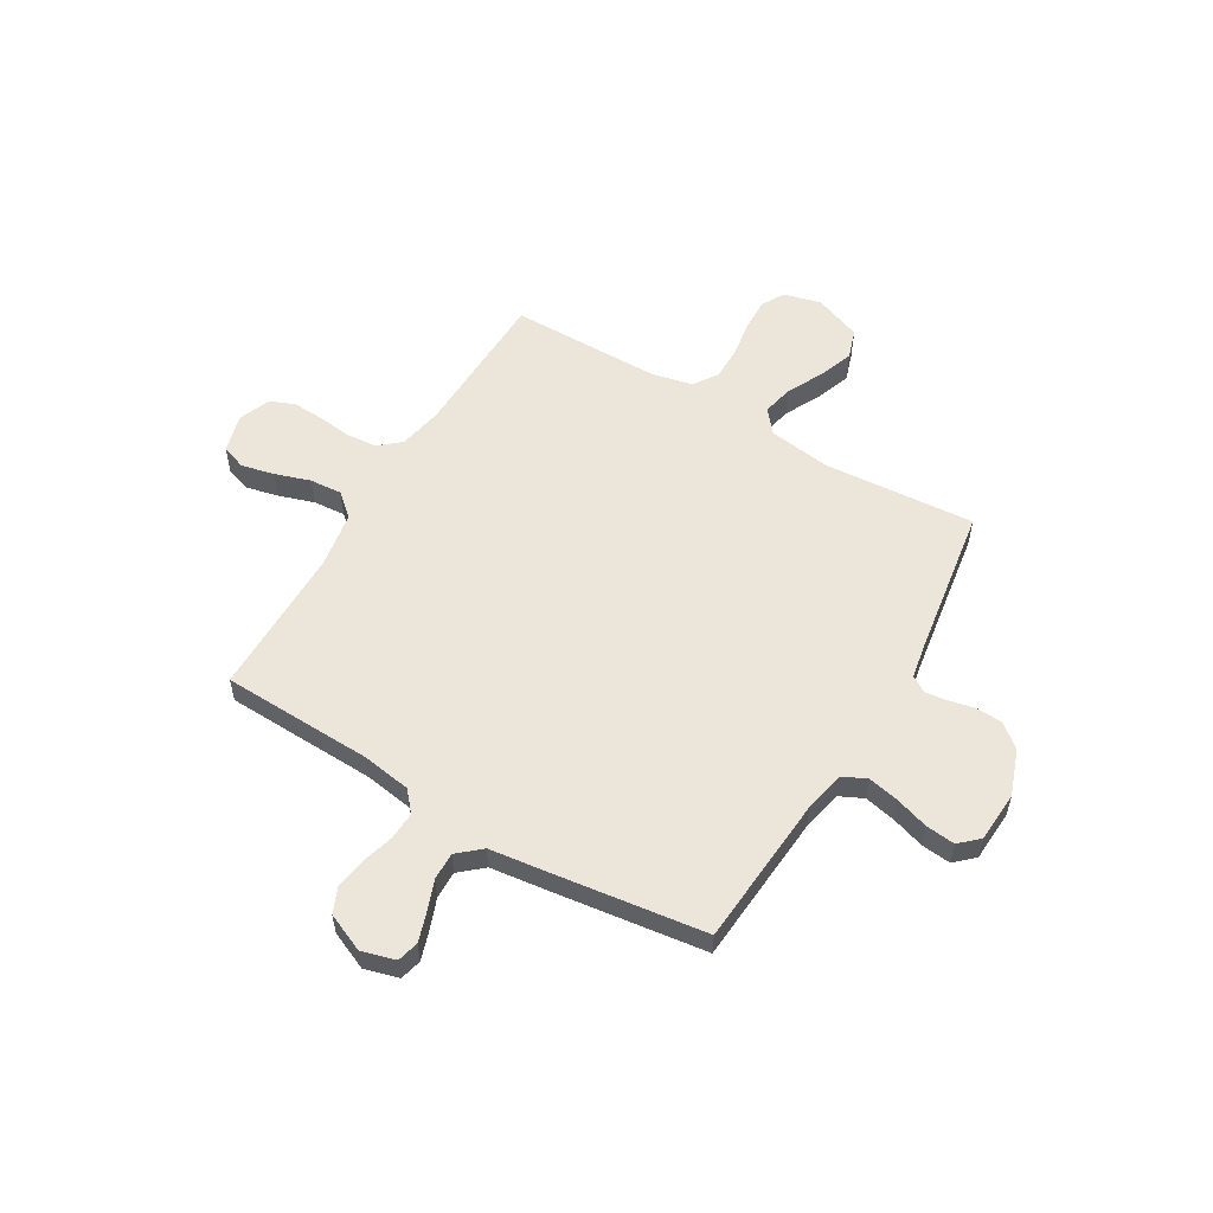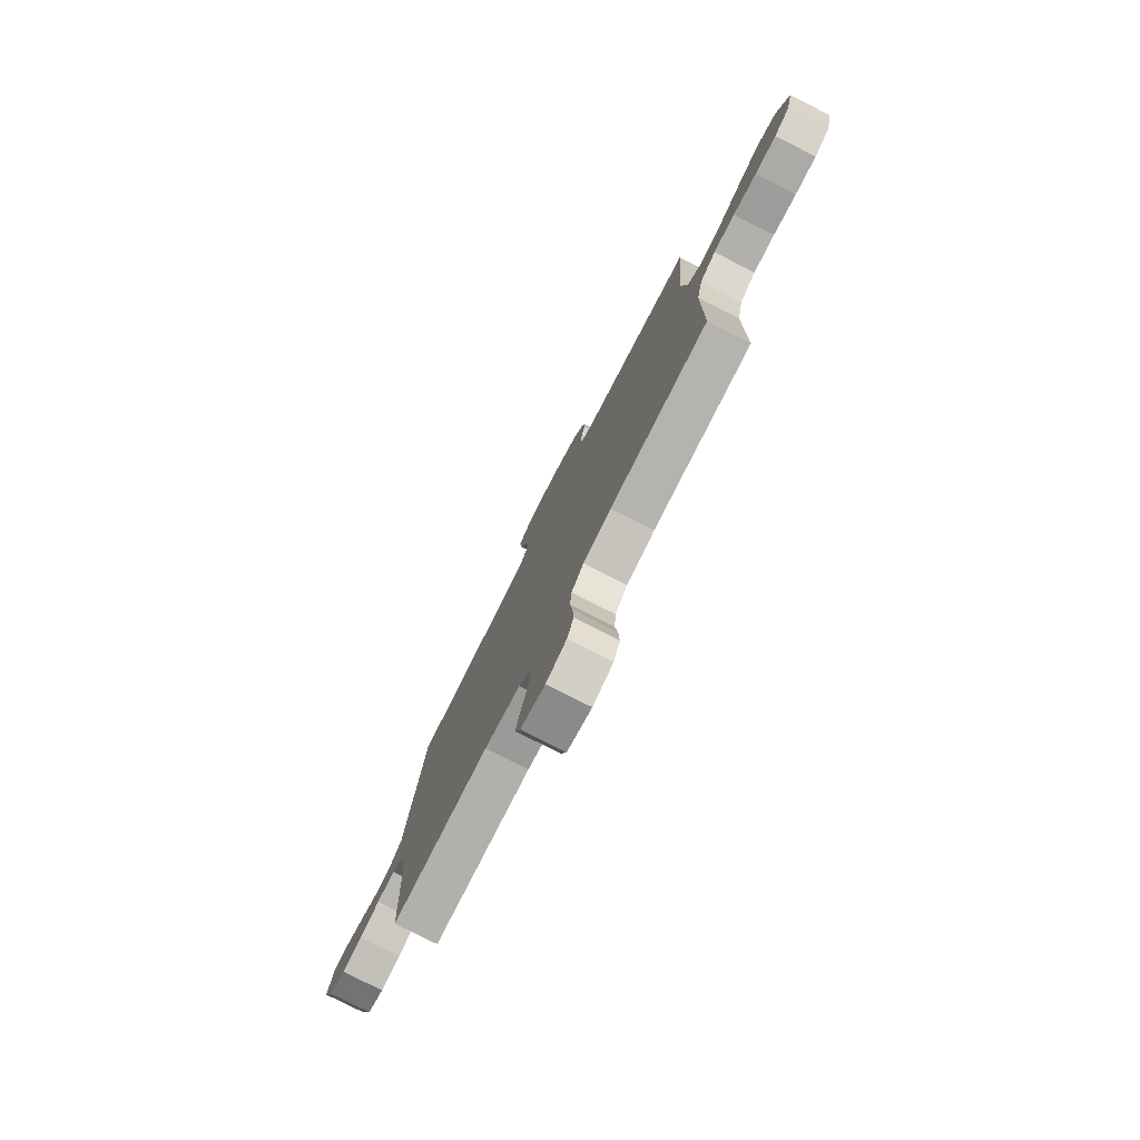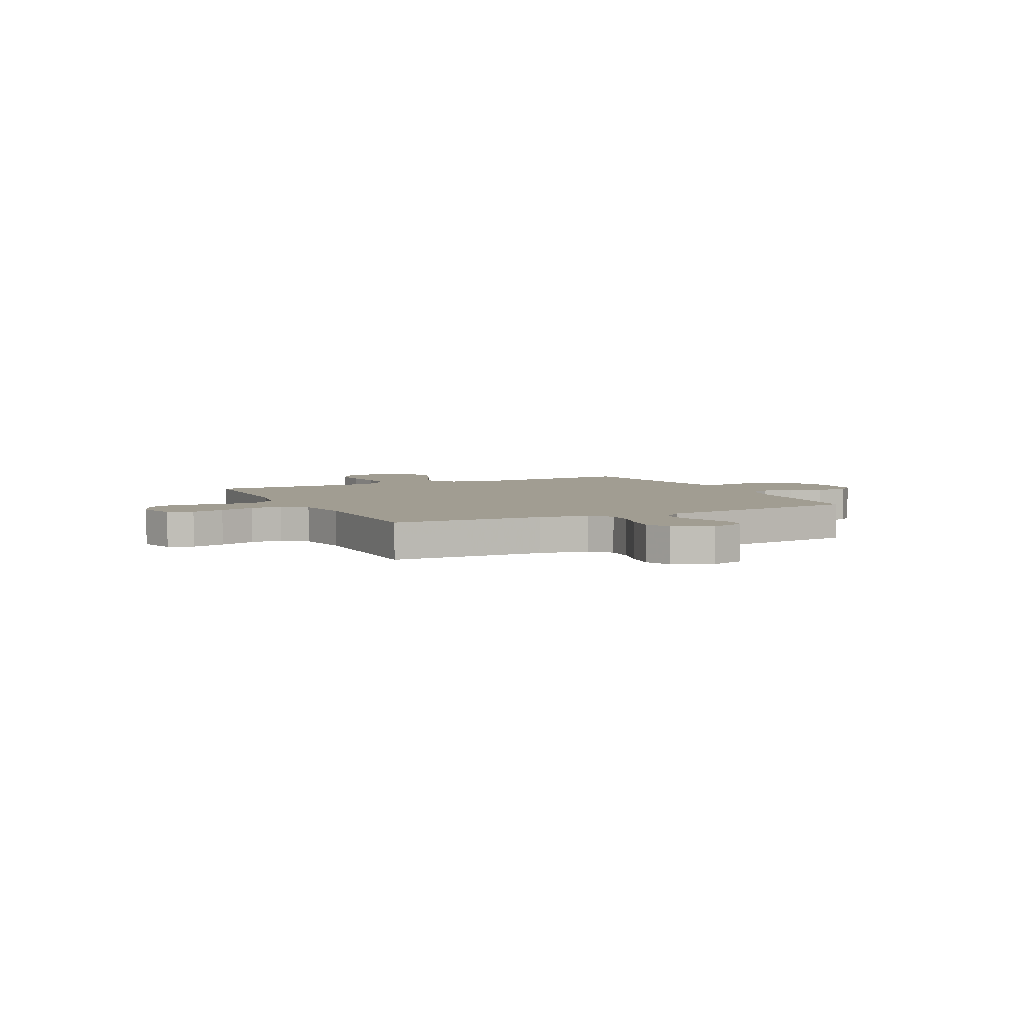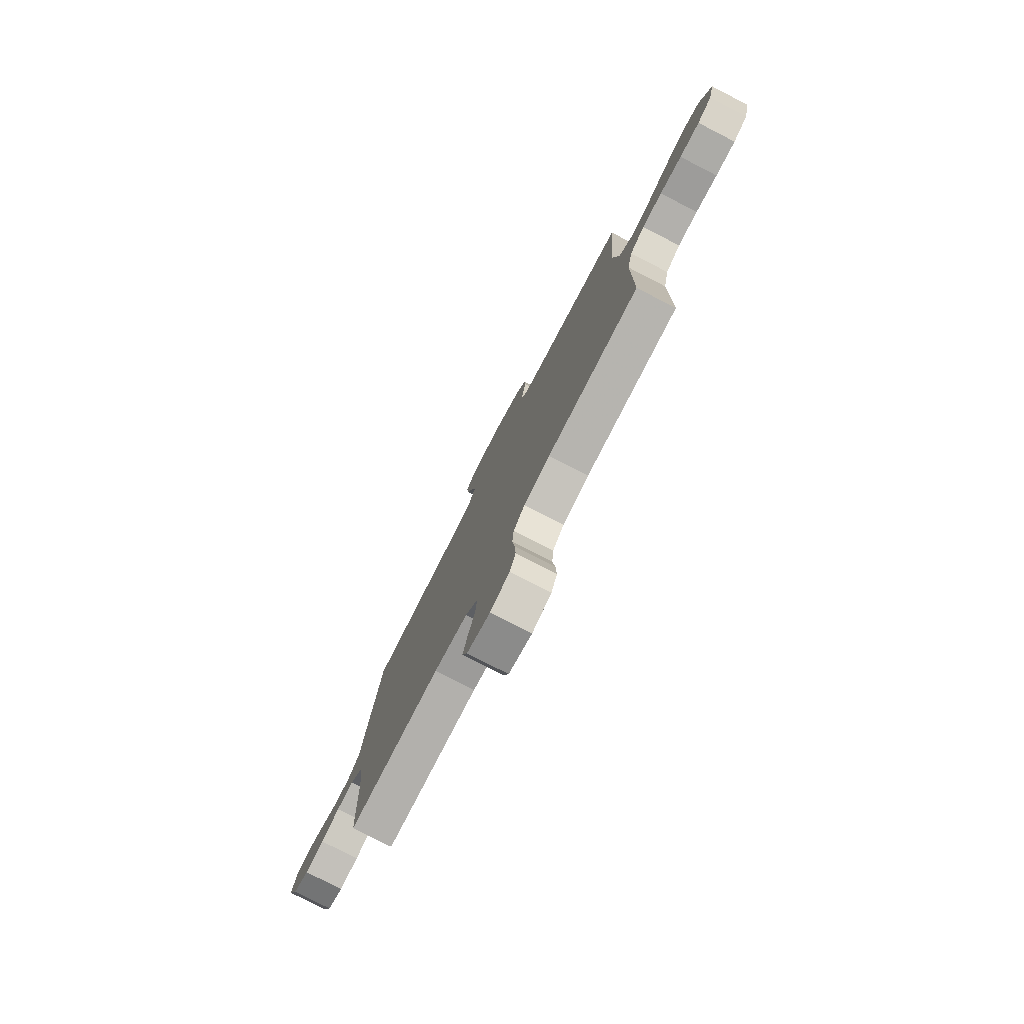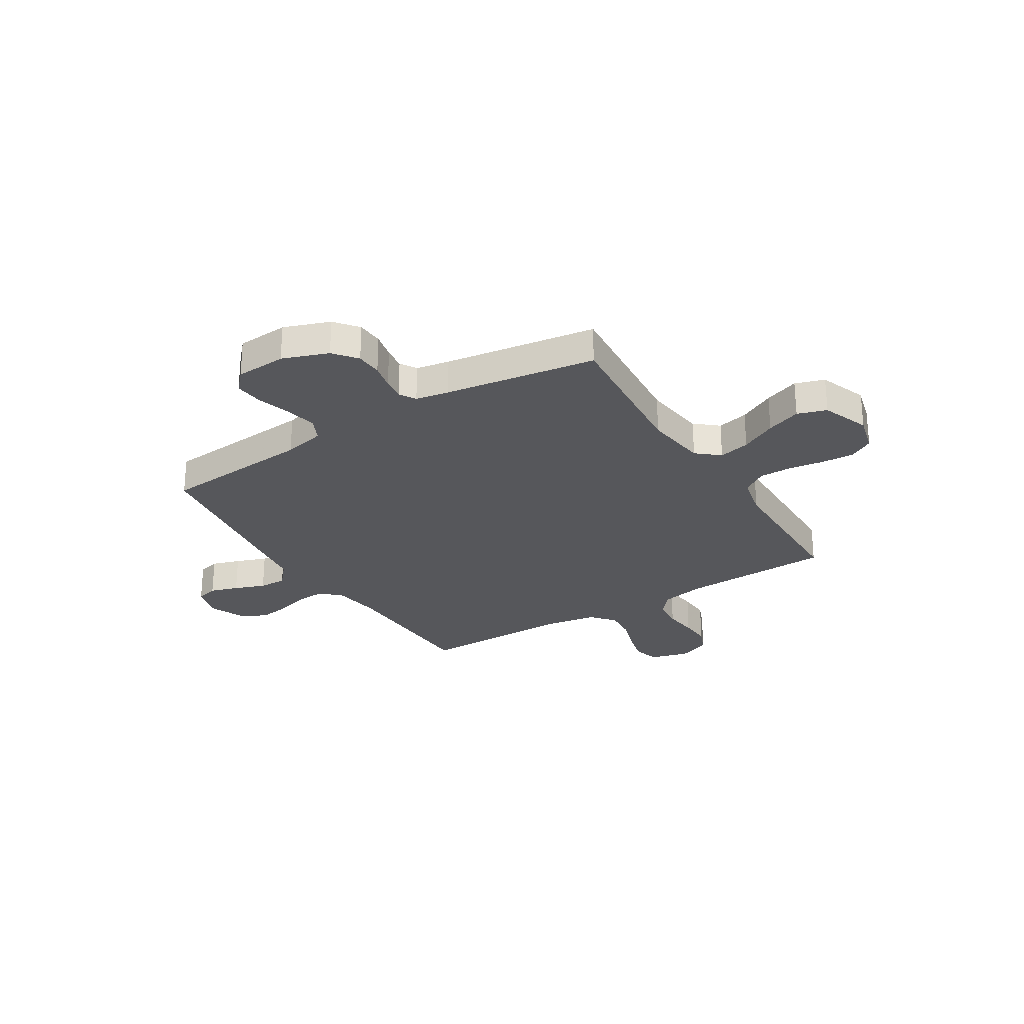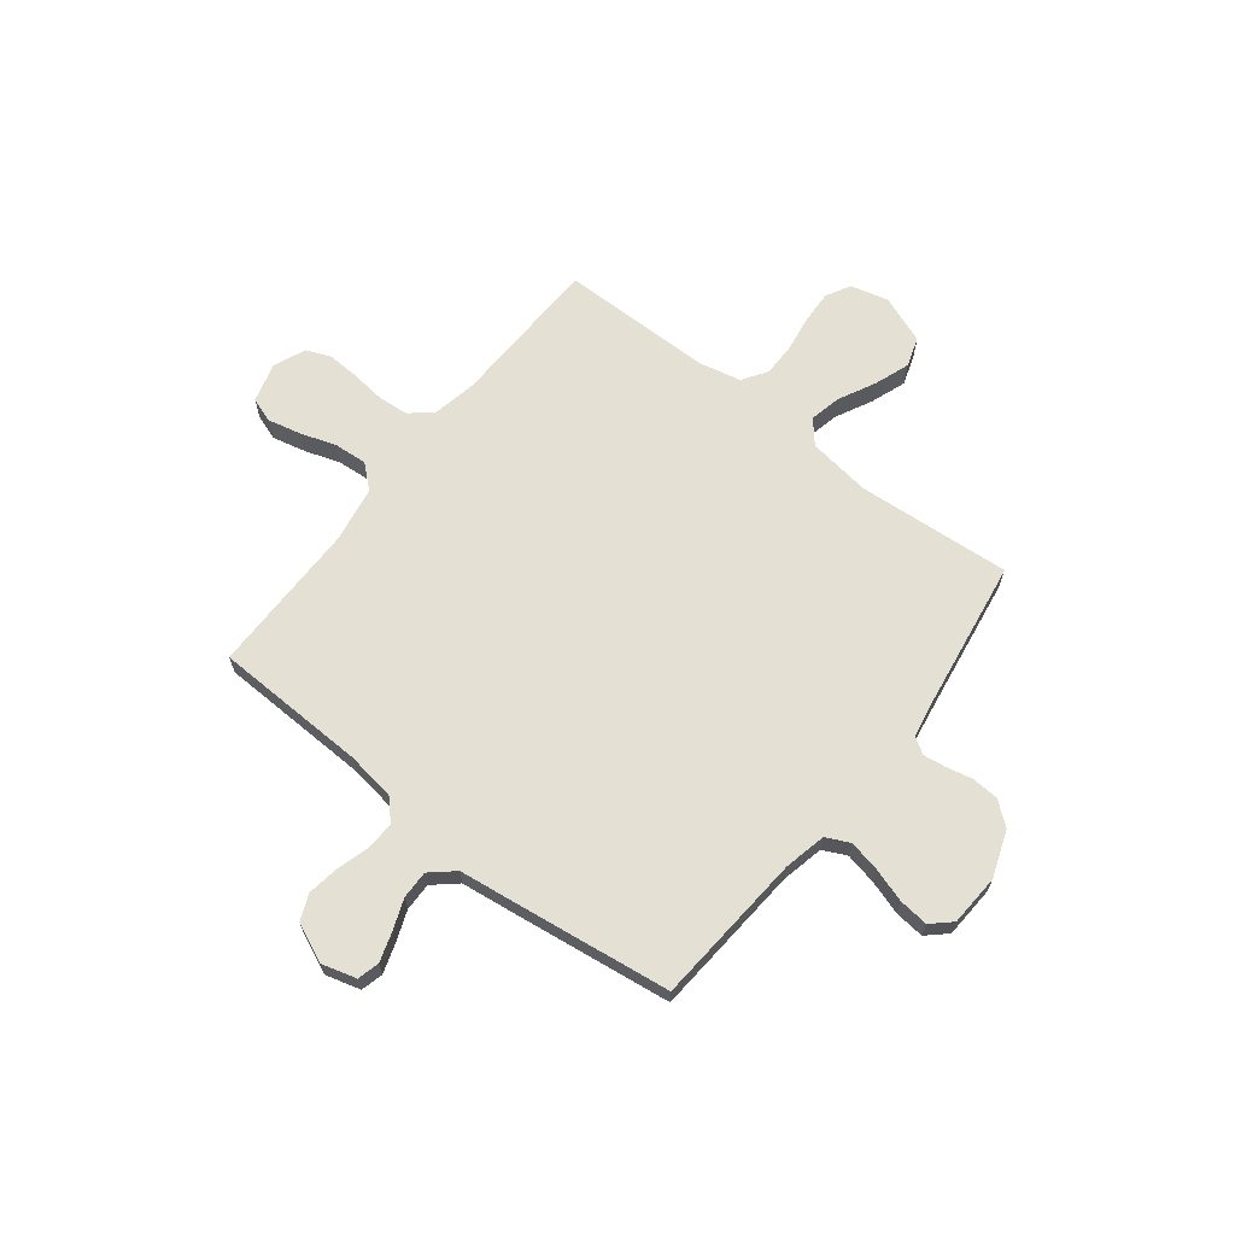
<metadata>
{"format":"obj","ext":"obj","renderer":"f3d","projection":"perspective","resolution":1024,"background":"white","views":[{"elev":56.1,"azim":-59.4,"up":"+Y"},{"elev":-78.5,"azim":63.1,"up":"+Z"},{"elev":4.7,"azim":-116.1,"up":"+Y"},{"elev":-78.7,"azim":62.8,"up":"+Z"},{"elev":-27.3,"azim":31.8,"up":"+Y"},{"elev":66.1,"azim":-52.0,"up":"+Y"}]}
</metadata>
<code>
v -0.5 0.07 -0.5
v -0.51 0.07 -0.2
v -0.525 0.07 -0.102
v -0.565 0.07 -0.067
v -0.621 0.07 -0.07
v -0.683 0.07 -0.088
v -0.745 0.07 -0.098
v -0.796 0.07 -0.076
v -0.829 0.07 0
v -0.81 0.07 0.067
v -0.767 0.07 0.078
v -0.711 0.07 0.06
v -0.65 0.07 0.037
v -0.595 0.07 0.036
v -0.555 0.07 0.082
v -0.54 0.07 0.2
v -0.5 0.07 0.5
v -0.2 0.07 0.523
v -0.118 0.07 0.541
v -0.096 0.07 0.587
v -0.109 0.07 0.649
v -0.13 0.07 0.715
v -0.136 0.07 0.773
v -0.101 0.07 0.811
v 0 0.07 0.817
v 0.091 0.07 0.784
v 0.128 0.07 0.738
v 0.131 0.07 0.686
v 0.12 0.07 0.635
v 0.114 0.07 0.59
v 0.134 0.07 0.558
v 0.2 0.07 0.546
v 0.5 0.07 0.5
v 0.477 0.07 0.2
v 0.494 0.07 0.076
v 0.539 0.07 0.038
v 0.601 0.07 0.052
v 0.672 0.07 0.088
v 0.741 0.07 0.113
v 0.799 0.07 0.094
v 0.835 0.07 0
v 0.816 0.07 -0.074
v 0.769 0.07 -0.1
v 0.704 0.07 -0.097
v 0.633 0.07 -0.086
v 0.568 0.07 -0.086
v 0.52 0.07 -0.118
v 0.502 0.07 -0.2
v 0.5 0.07 -0.5
v 0.2 0.07 -0.509
v 0.114 0.07 -0.526
v 0.077 0.07 -0.569
v 0.072 0.07 -0.63
v 0.08 0.07 -0.697
v 0.083 0.07 -0.759
v 0.063 0.07 -0.808
v 0 0.07 -0.833
v -0.076 0.07 -0.812
v -0.093 0.07 -0.763
v -0.078 0.07 -0.698
v -0.055 0.07 -0.628
v -0.05 0.07 -0.564
v -0.09 0.07 -0.518
v -0.2 0.07 -0.5
v -0.5 0 -0.5
v -0.51 0 -0.2
v -0.525 0 -0.102
v -0.565 0 -0.067
v -0.621 0 -0.07
v -0.683 0 -0.088
v -0.745 0 -0.098
v -0.796 0 -0.076
v -0.829 0 0
v -0.81 0 0.067
v -0.767 0 0.078
v -0.711 0 0.06
v -0.65 0 0.037
v -0.595 0 0.036
v -0.555 0 0.082
v -0.54 0 0.2
v -0.5 0 0.5
v -0.2 0 0.523
v -0.118 0 0.541
v -0.096 0 0.587
v -0.109 0 0.649
v -0.13 0 0.715
v -0.136 0 0.773
v -0.101 0 0.811
v 0 0 0.817
v 0.091 0 0.784
v 0.128 0 0.738
v 0.131 0 0.686
v 0.12 0 0.635
v 0.114 0 0.59
v 0.134 0 0.558
v 0.2 0 0.546
v 0.5 0 0.5
v 0.477 0 0.2
v 0.494 0 0.076
v 0.539 0 0.038
v 0.601 0 0.052
v 0.672 0 0.088
v 0.741 0 0.113
v 0.799 0 0.094
v 0.835 0 0
v 0.816 0 -0.074
v 0.769 0 -0.1
v 0.704 0 -0.097
v 0.633 0 -0.086
v 0.568 0 -0.086
v 0.52 0 -0.118
v 0.502 0 -0.2
v 0.5 0 -0.5
v 0.2 0 -0.509
v 0.114 0 -0.526
v 0.077 0 -0.569
v 0.072 0 -0.63
v 0.08 0 -0.697
v 0.083 0 -0.759
v 0.063 0 -0.808
v 0 0 -0.833
v -0.076 0 -0.812
v -0.093 0 -0.763
v -0.078 0 -0.698
v -0.055 0 -0.628
v -0.05 0 -0.564
v -0.09 0 -0.518
v -0.2 0 -0.5
f 58 59 60 61
f 56 57 58 61
f 56 61 62
f 53 54 55 56
f 53 56 62
f 52 53 62 63
f 48 49 50
f 47 48 50 51
f 42 43 44 45
f 42 45 46
f 41 42 46
f 40 41 46
f 37 38 39 40
f 36 37 40 46
f 35 36 46 47
f 32 33 34
f 31 32 34 35
f 26 27 28 29
f 26 29 30
f 25 26 30
f 24 25 30
f 21 22 23 24
f 20 21 24 30
f 19 20 30 31
f 15 16 17 18
f 15 18 19 31
f 10 11 12 13
f 8 9 10 13
f 8 13 14
f 5 6 7 8
f 4 5 8 14
f 3 4 14 15
f 64 1 2
f 63 64 2 3
f 51 52 63 3
f 31 35 47 51
f 3 15 31 51
f 125 124 123 122
f 125 122 121 120
f 126 125 120
f 120 119 118 117
f 126 120 117
f 127 126 117 116
f 114 113 112
f 115 114 112 111
f 109 108 107 106
f 110 109 106
f 110 106 105
f 110 105 104
f 104 103 102 101
f 110 104 101 100
f 111 110 100 99
f 98 97 96
f 99 98 96 95
f 93 92 91 90
f 94 93 90
f 94 90 89
f 94 89 88
f 88 87 86 85
f 94 88 85 84
f 95 94 84 83
f 82 81 80 79
f 95 83 82 79
f 77 76 75 74
f 77 74 73 72
f 78 77 72
f 72 71 70 69
f 78 72 69 68
f 79 78 68 67
f 66 65 128
f 67 66 128 127
f 67 127 116 115
f 115 111 99 95
f 115 95 79 67
f 1 65 66 2
f 2 66 67 3
f 3 67 68 4
f 4 68 69 5
f 5 69 70 6
f 6 70 71 7
f 7 71 72 8
f 8 72 73 9
f 9 73 74 10
f 10 74 75 11
f 11 75 76 12
f 12 76 77 13
f 13 77 78 14
f 14 78 79 15
f 15 79 80 16
f 16 80 81 17
f 17 81 82 18
f 18 82 83 19
f 19 83 84 20
f 20 84 85 21
f 21 85 86 22
f 22 86 87 23
f 23 87 88 24
f 24 88 89 25
f 25 89 90 26
f 26 90 91 27
f 27 91 92 28
f 28 92 93 29
f 29 93 94 30
f 30 94 95 31
f 31 95 96 32
f 32 96 97 33
f 33 97 98 34
f 34 98 99 35
f 35 99 100 36
f 36 100 101 37
f 37 101 102 38
f 38 102 103 39
f 39 103 104 40
f 40 104 105 41
f 41 105 106 42
f 42 106 107 43
f 43 107 108 44
f 44 108 109 45
f 45 109 110 46
f 46 110 111 47
f 47 111 112 48
f 48 112 113 49
f 49 113 114 50
f 50 114 115 51
f 51 115 116 52
f 52 116 117 53
f 53 117 118 54
f 54 118 119 55
f 55 119 120 56
f 56 120 121 57
f 57 121 122 58
f 58 122 123 59
f 59 123 124 60
f 60 124 125 61
f 61 125 126 62
f 62 126 127 63
f 63 127 128 64
f 64 128 65 1

</code>
